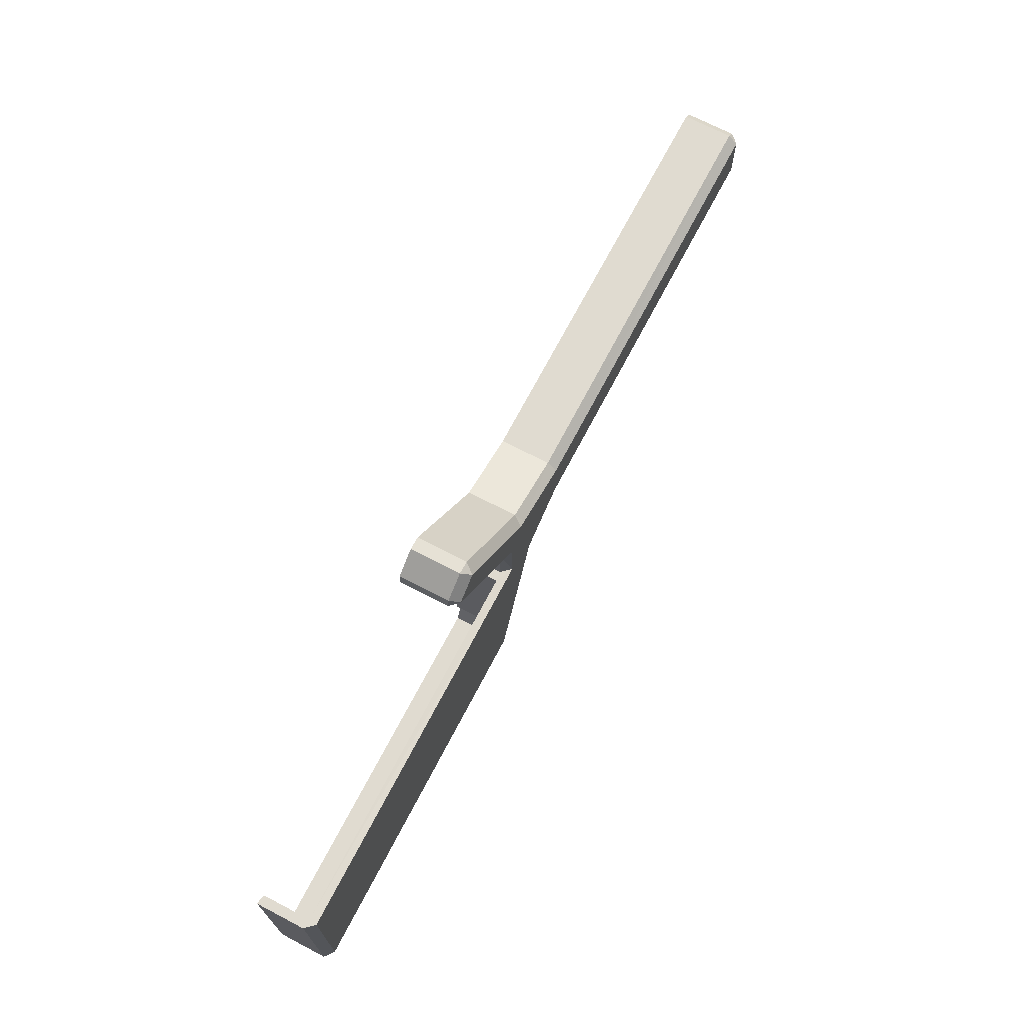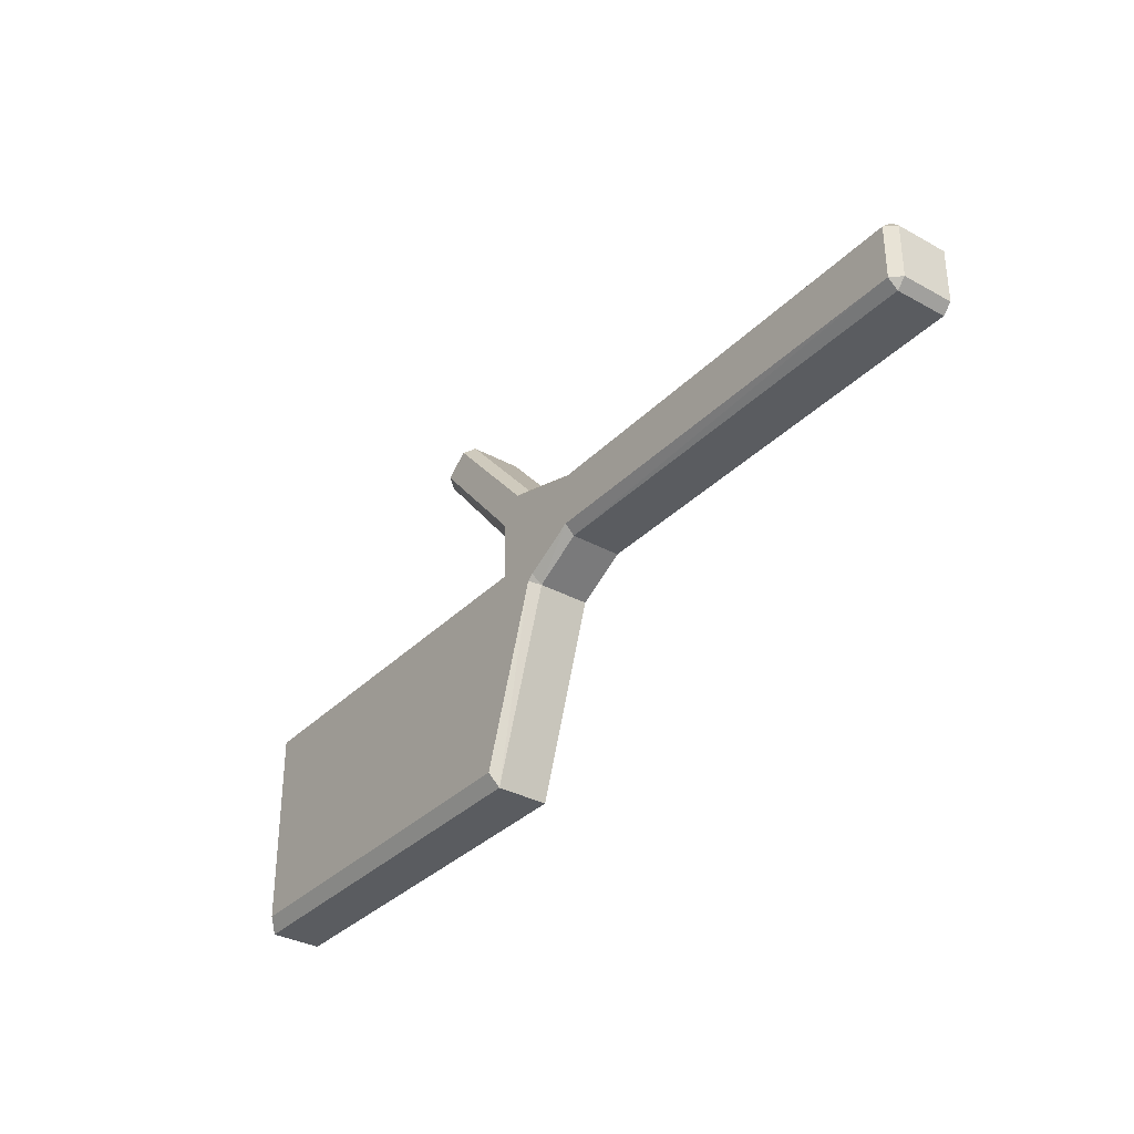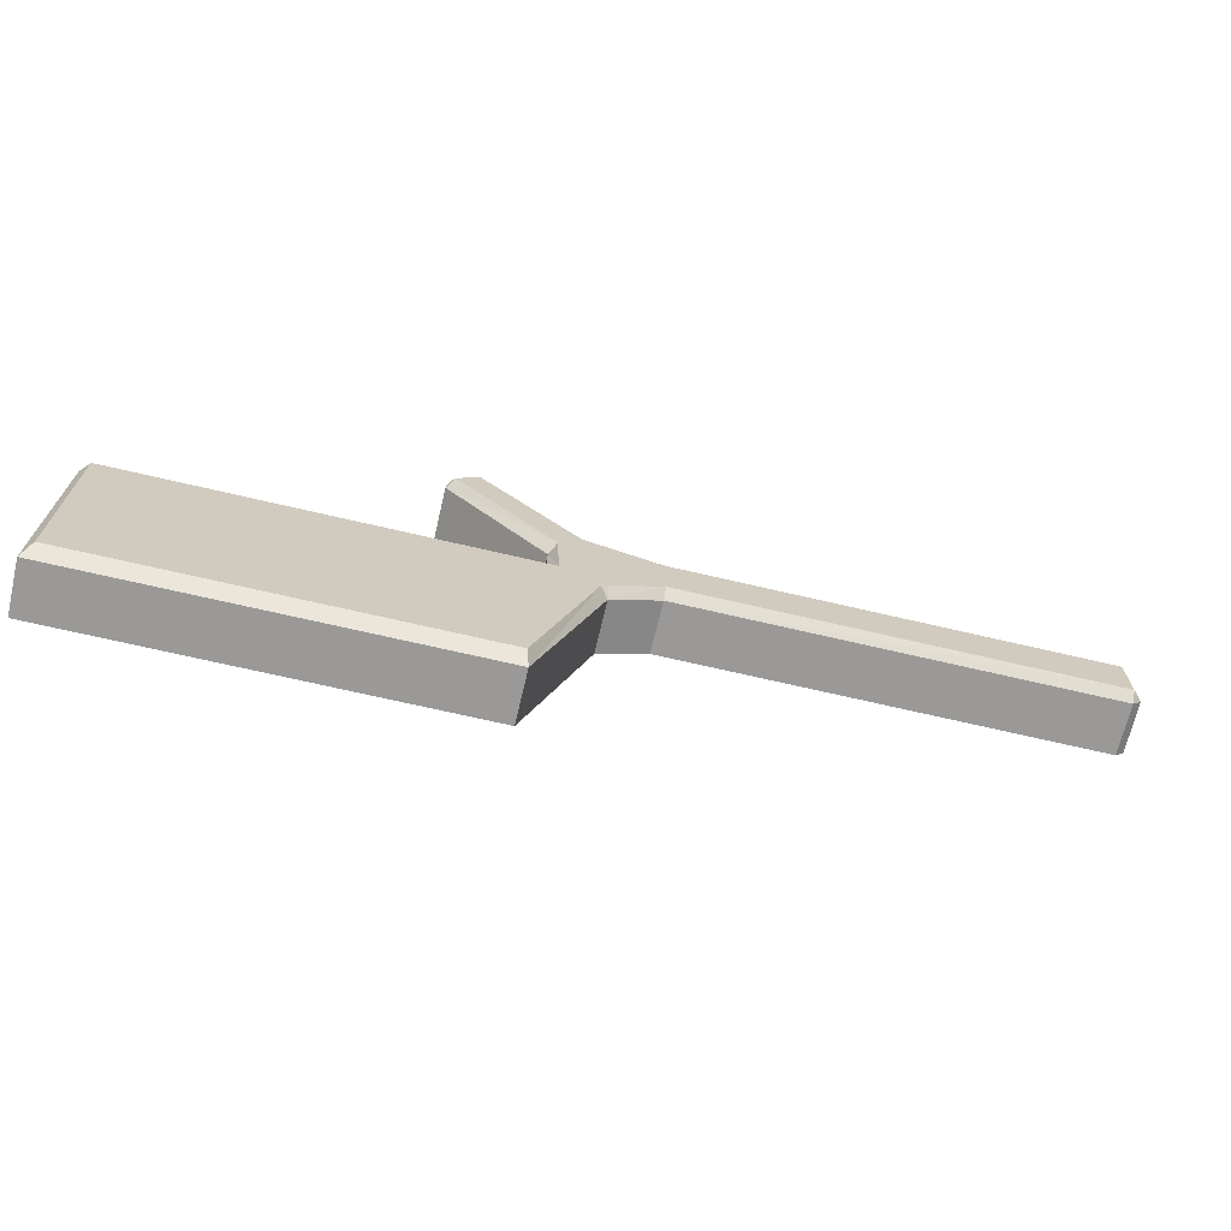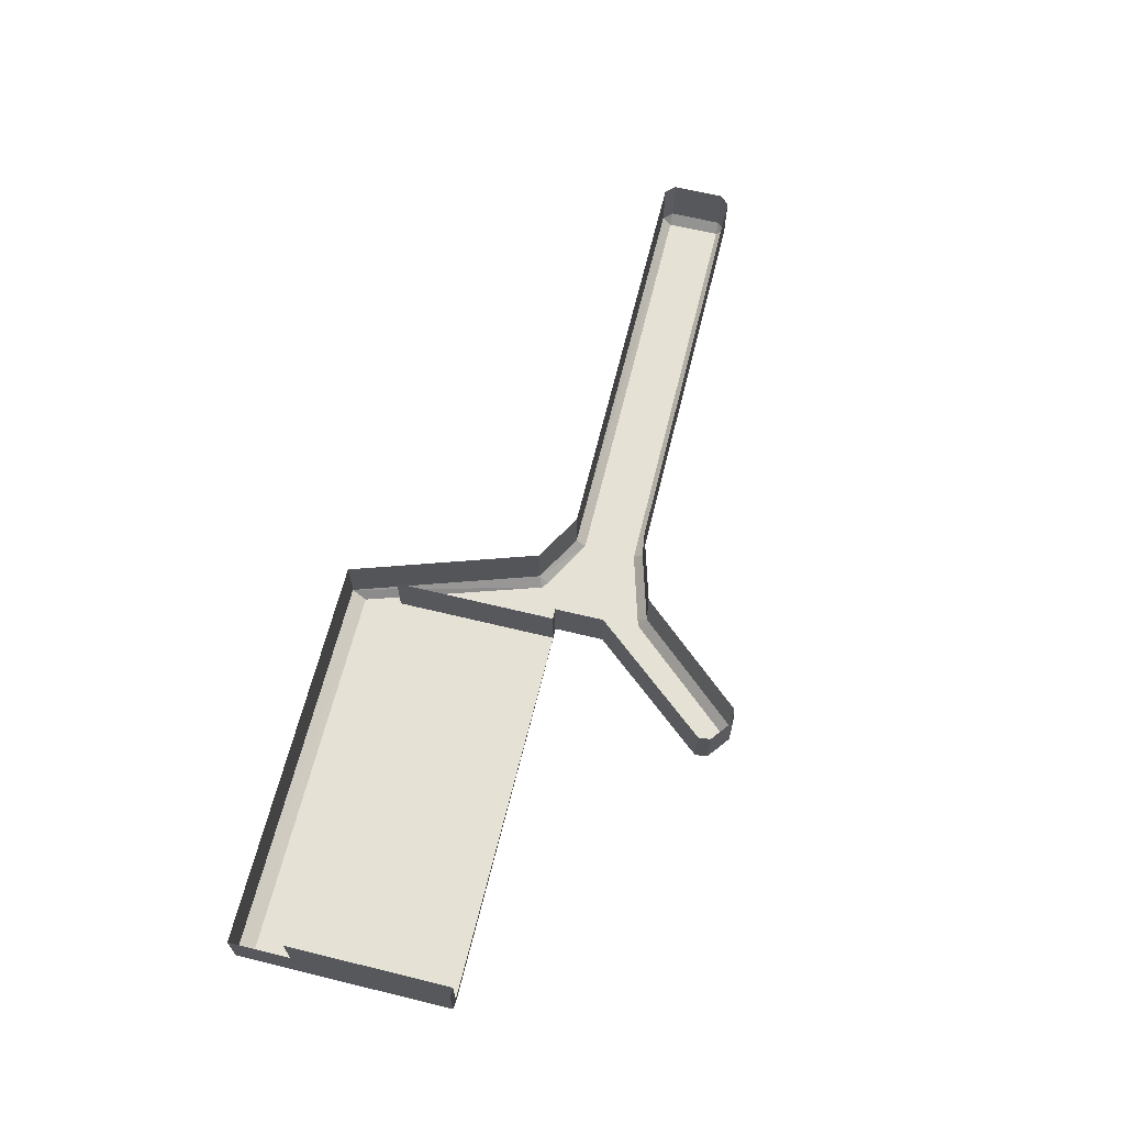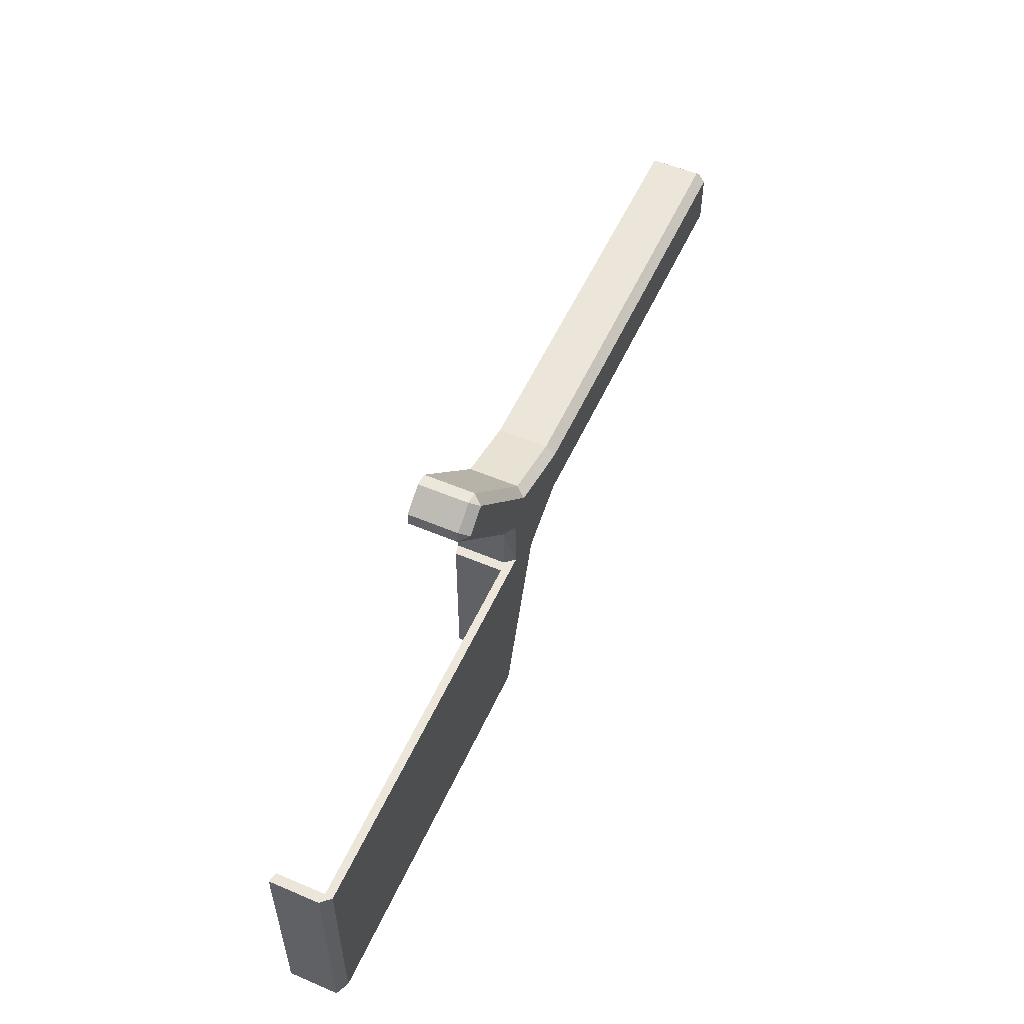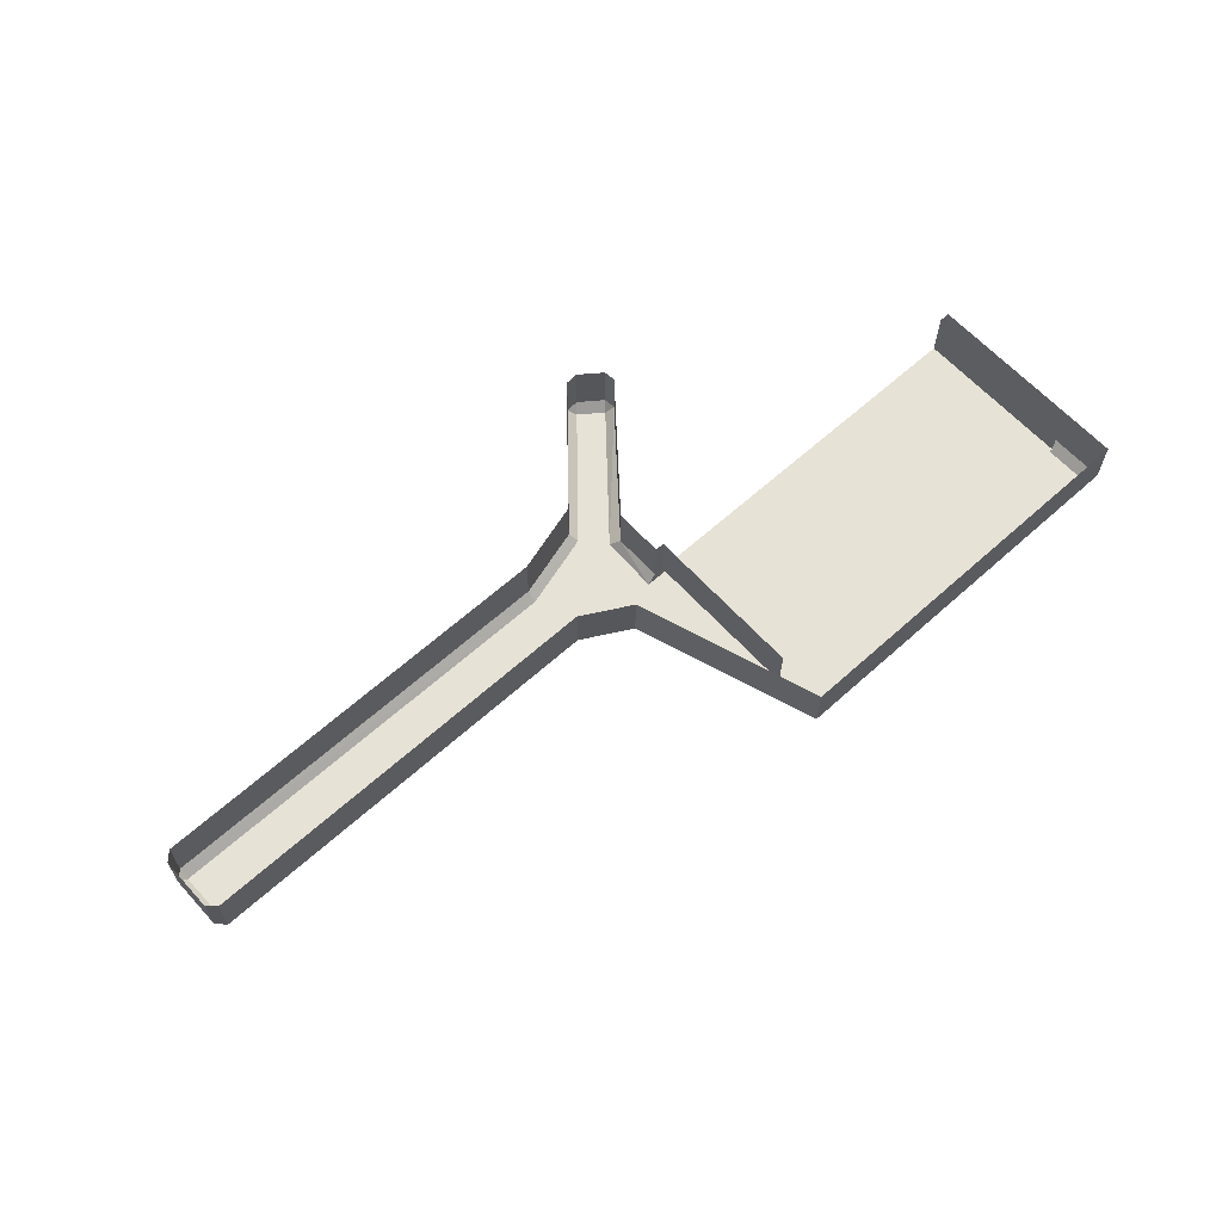
<metadata>
{"format":"obj","ext":"obj","renderer":"f3d","projection":"perspective","resolution":1024,"background":"white","views":[{"elev":70.0,"azim":117.6,"up":"+Y"},{"elev":-33.9,"azim":-126.9,"up":"+Y"},{"elev":-69.0,"azim":166.8,"up":"+Y"},{"elev":65.0,"azim":103.8,"up":"+Z"},{"elev":54.6,"azim":114.2,"up":"+Y"},{"elev":63.3,"azim":-42.3,"up":"+Z"}]}
</metadata>
<code>
v 0.1402 -0.03328 0.1379
v 0.0576 -0.03338 0.1379
v 0.05799 -0.02129 0.1379
v 0.07847 0.002533 0.1379
v 0.0737 0.006172 0.1379
v 0.05388 -0.01631 0.1379
v 0.05235 -0.01688 0.1379
v 0.03816 -0.02097 0.1379
v -0.0484 -0.02093 0.1379
v -0.0484 -0.03194 0.1379
v 0.03816 -0.03181 0.1379
v 0.04865 -0.03759 0.1379
v 0.04991 -0.03855 0.1379
v 0.0617 -0.07462 0.1379
v 0.1402 -0.07466 0.1379
v 0.1406 -0.03329 0.1391
v 0.1421 -0.03329 0.1399
v 0.1421 -0.07753 0.1399
v 0.06097 -0.07746 0.1399
v 0.04831 -0.03949 0.1399
v 0.03816 -0.03376 0.1399
v -0.0484 -0.03376 0.1399
v -0.05022 -0.03194 0.1399
v -0.05022 -0.02093 0.1399
v -0.05022 -0.03194 0.1503
v -0.05022 -0.02093 0.1503
v -0.0484 -0.03376 0.1503
v 0.03816 -0.03376 0.1503
v 0.04831 -0.03949 0.1503
v 0.06097 -0.07746 0.1503
v 0.1421 -0.07753 0.1503
v 0.1421 -0.03329 0.1503
v 0.14 -0.03329 0.1499
v 0.14 -0.03329 0.1396
v 0.14 -0.06701 0.1499
v 0.14 -0.06701 0.1396
v 0.06146 -0.0667 0.1396
v 0.06146 -0.03323 0.1396
v 0.06146 -0.0667 0.1499
v 0.06146 -0.03323 0.1499
v 0.05942 -0.03323 0.1399
v 0.05942 -0.03323 0.1503
v 0.05942 -0.02302 0.1399
v 0.05942 -0.02302 0.1503
v 0.07992 0.001429 0.1503
v 0.07992 0.001429 0.1399
v 0.07964 0.003929 0.1503
v 0.07964 0.003929 0.1399
v 0.0749 0.007544 0.1399
v 0.0749 0.007544 0.1503
v 0.07224 0.007282 0.1399
v 0.07224 0.007282 0.1503
v 0.0527 -0.01488 0.1399
v 0.0527 -0.01488 0.1503
v 0.03816 -0.01911 0.1399
v 0.03816 -0.01911 0.1503
v -0.0484 -0.01911 0.1503
v -0.0484 -0.01911 0.1399
f 6 3 4
f 3 6 7
f 46 4 3
f 6 4 5
f 7 6 53
f 7 12 3
f 46 48 4
f 3 43 46
f 5 4 49
f 5 53 6
f 7 53 55
f 11 12 7
f 2 3 12
f 46 45 48
f 4 48 49
f 43 3 2
f 44 46 43
f 5 49 51
f 5 51 53
f 53 54 55
f 55 8 7
f 20 12 11
f 8 11 7
f 12 13 2
f 45 46 44
f 45 47 48
f 48 47 49
f 2 41 43
f 44 43 42
f 51 49 50
f 51 54 53
f 55 54 56
f 8 55 58
f 20 13 12
f 11 21 20
f 8 9 11
f 13 14 2
f 49 47 50
f 2 38 41
f 43 41 42
f 52 51 50
f 51 52 54
f 58 55 56
f 58 9 8
f 13 20 19
f 21 11 10
f 29 20 21
f 9 10 11
f 19 14 13
f 2 14 1
f 38 2 34
f 38 40 41
f 41 40 42
f 57 58 56
f 24 9 58
f 30 19 20
f 10 22 21
f 30 20 29
f 29 21 28
f 24 10 9
f 14 19 18
f 14 15 1
f 2 1 16
f 2 16 34
f 34 37 38
f 38 39 40
f 24 58 57
f 31 19 30
f 22 10 23
f 21 22 28
f 23 10 24
f 31 18 19
f 18 15 14
f 1 15 17
f 1 17 16
f 34 16 17
f 36 37 34
f 37 39 38
f 26 24 57
f 23 27 22
f 28 22 27
f 23 24 25
f 31 17 18
f 15 18 17
f 33 34 17
f 35 36 34
f 25 24 26
f 25 27 23
f 32 17 31
f 35 34 33
f 33 17 32

</code>
